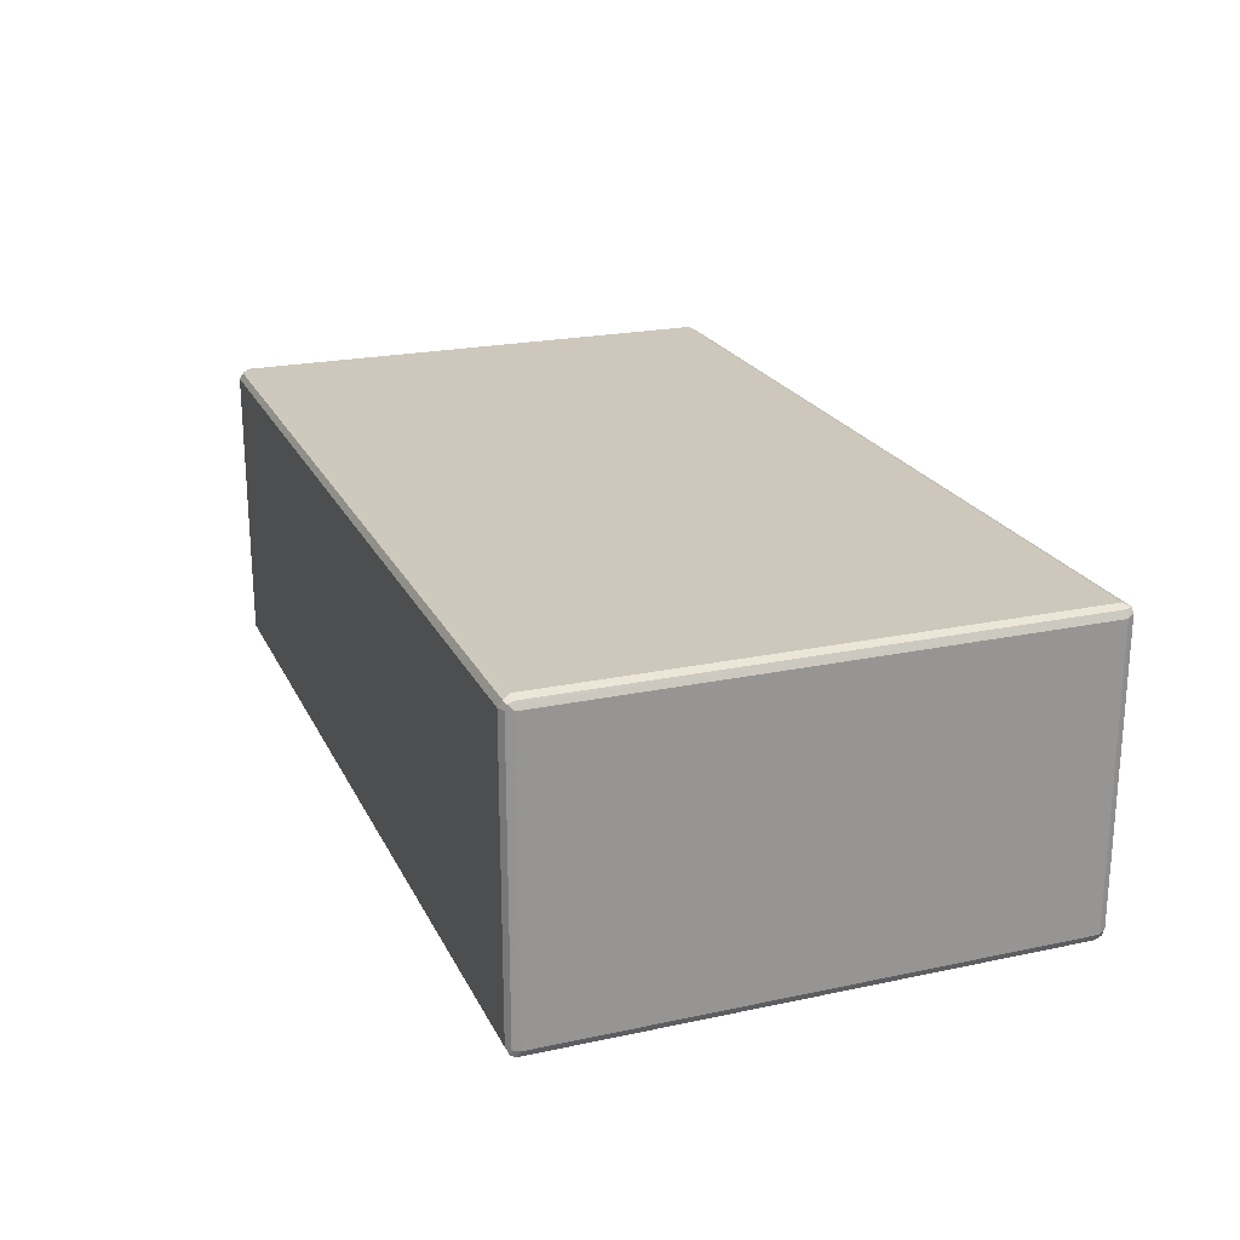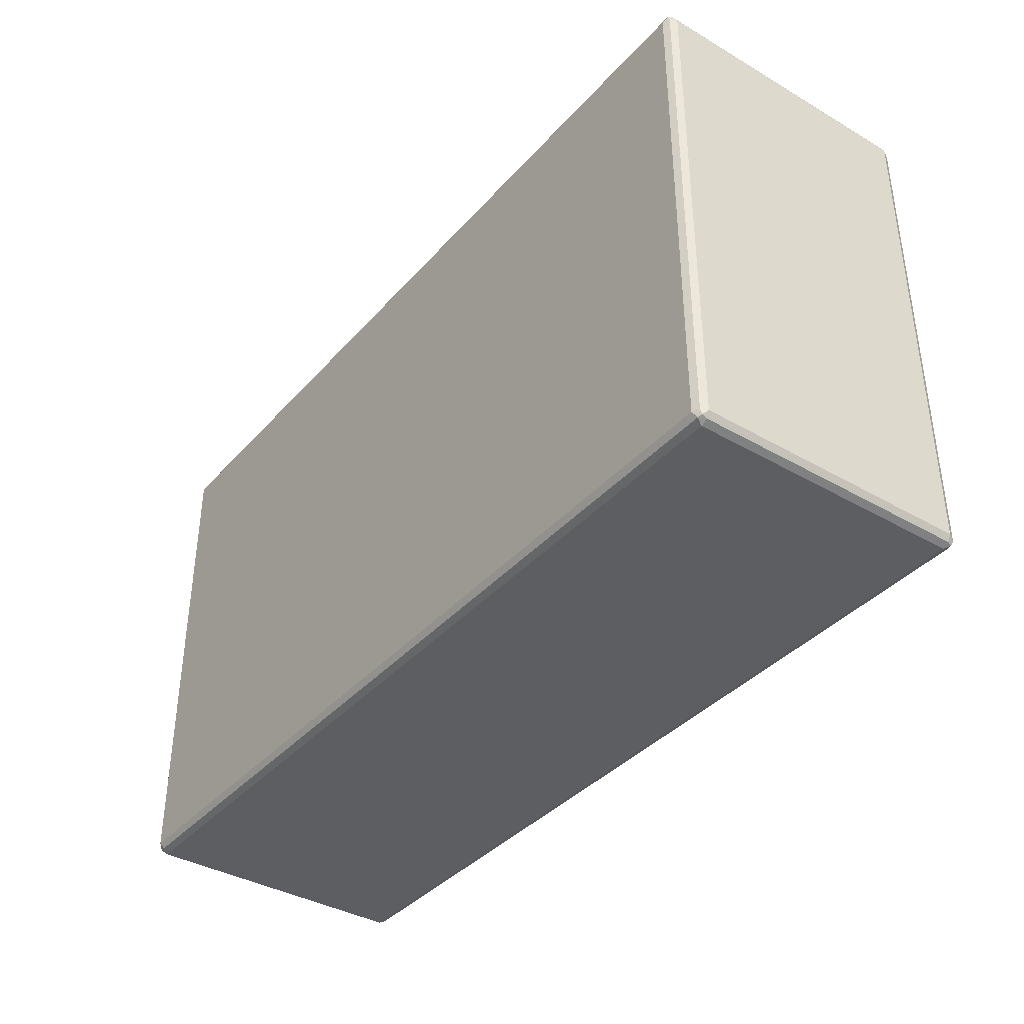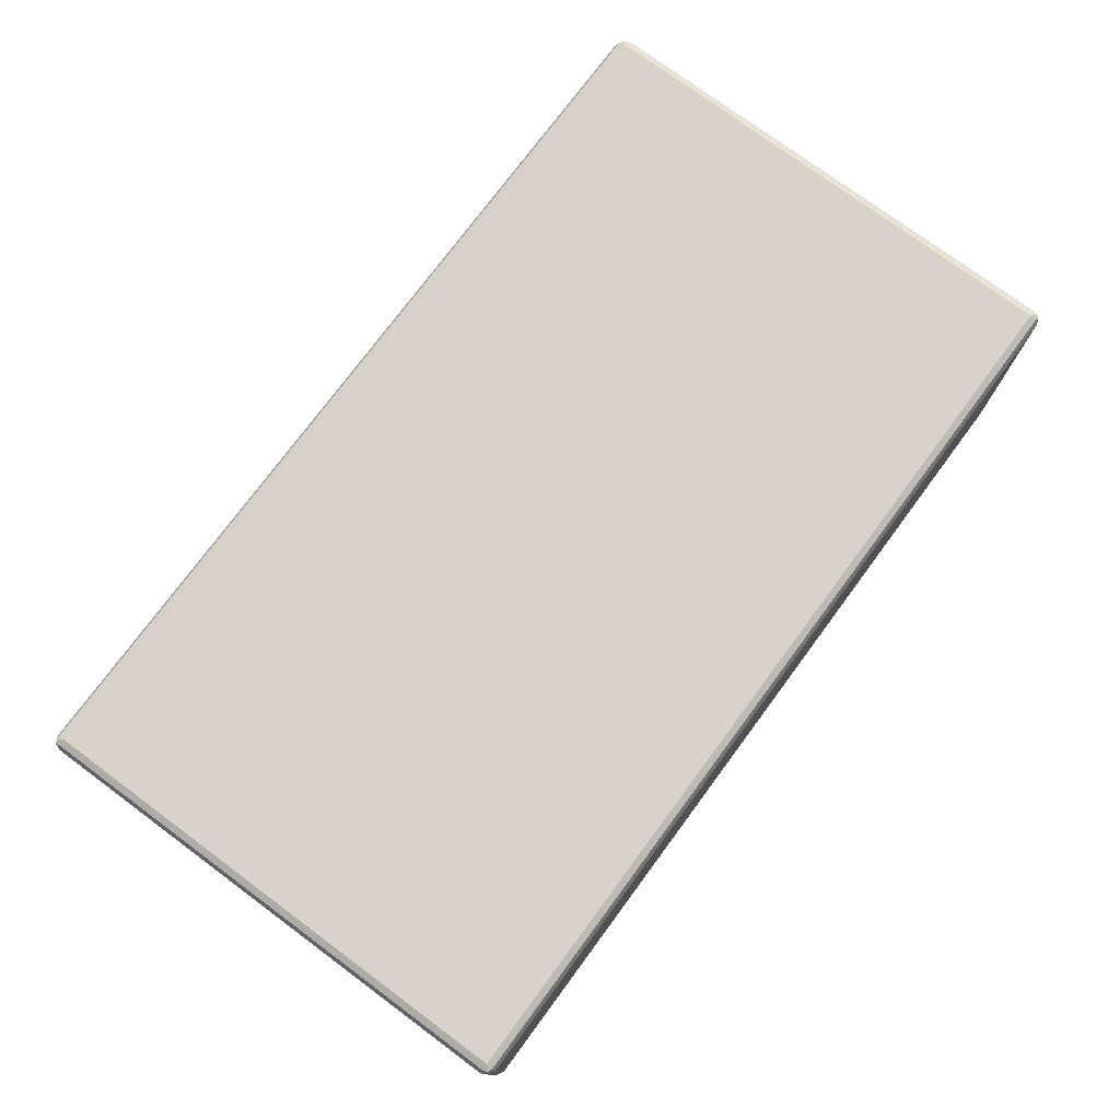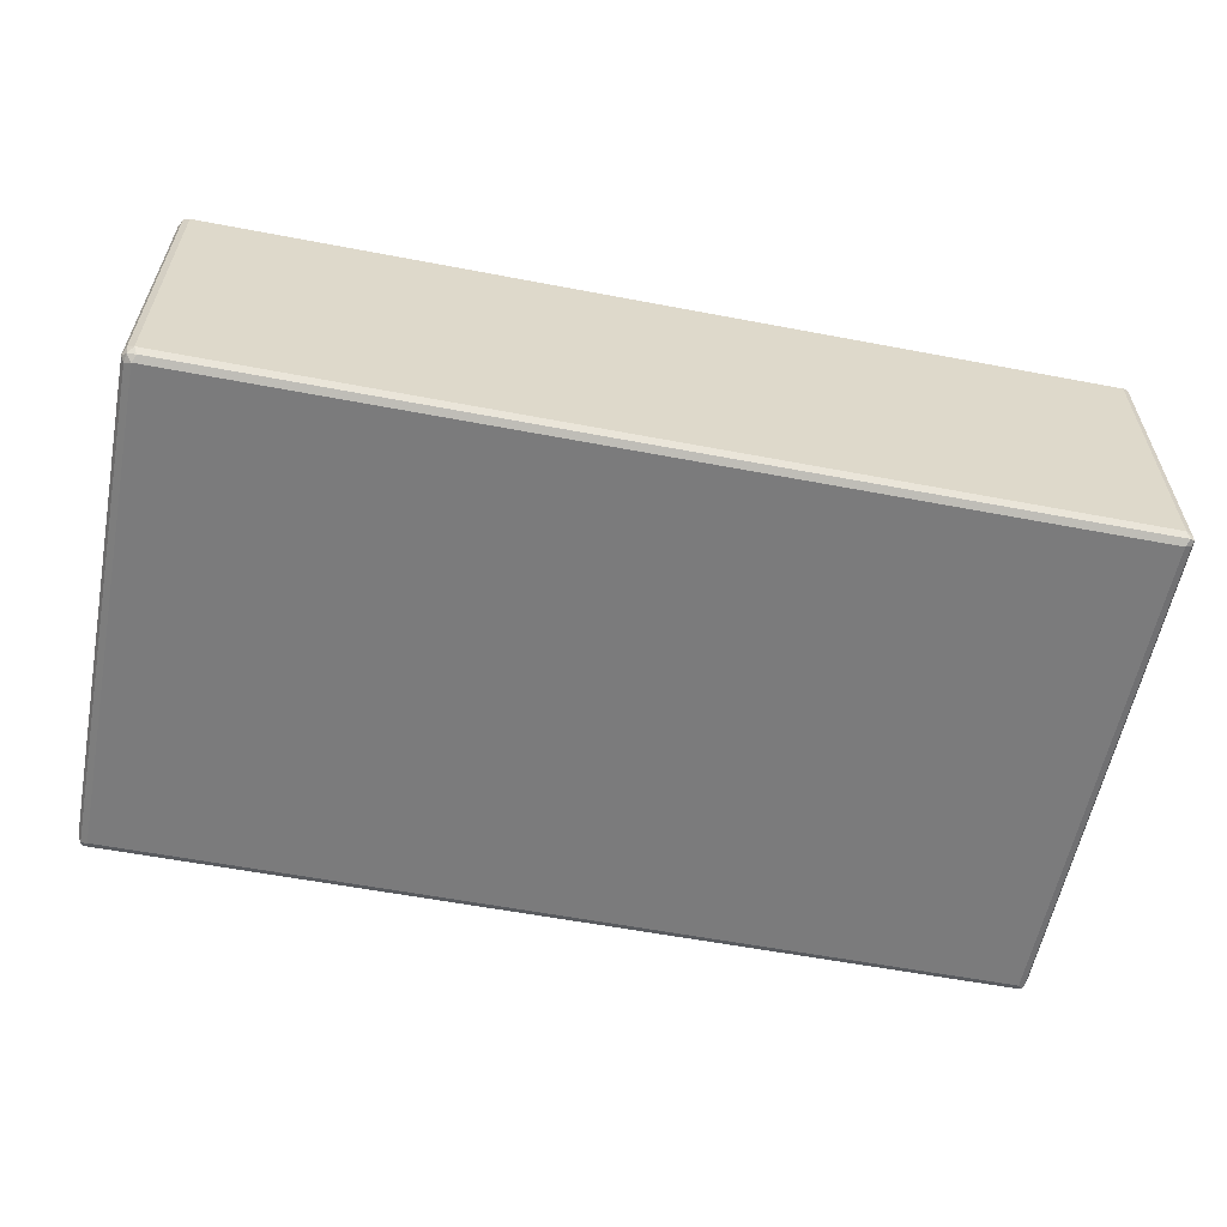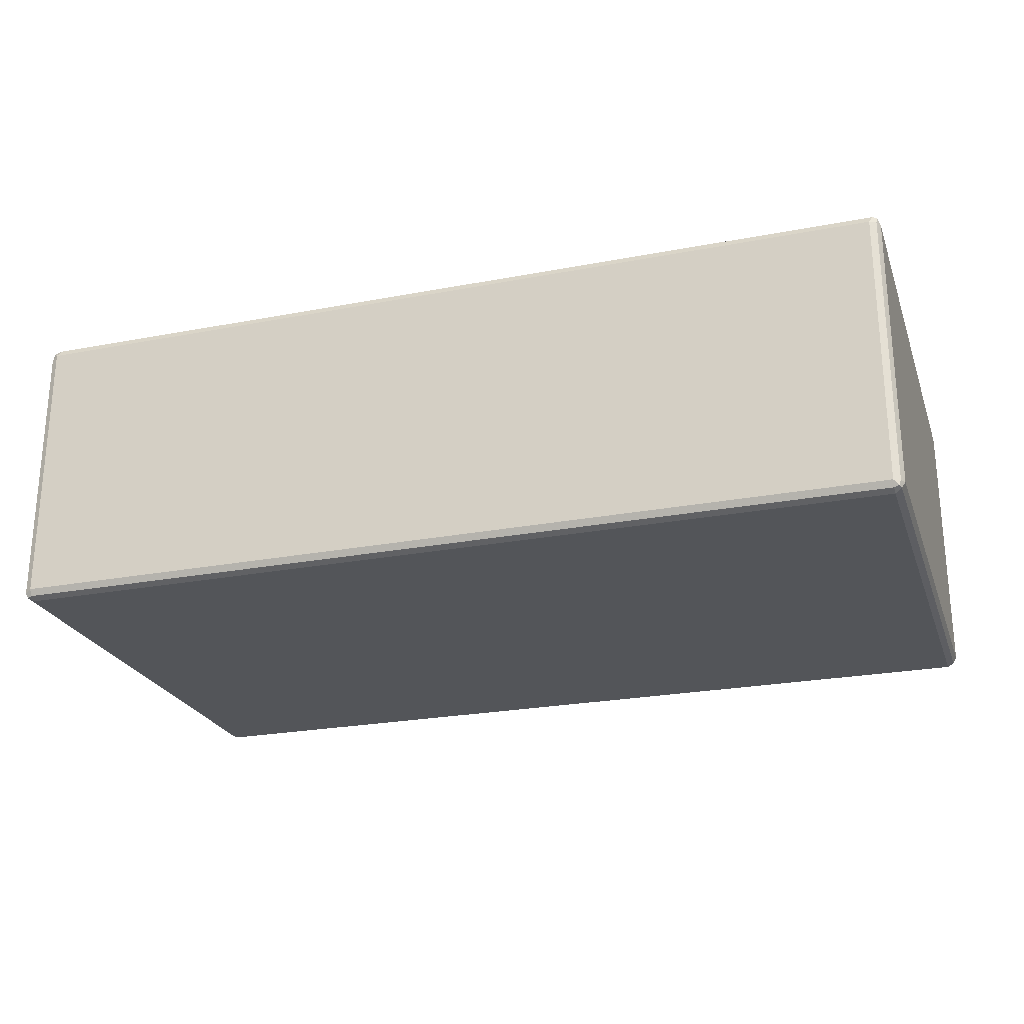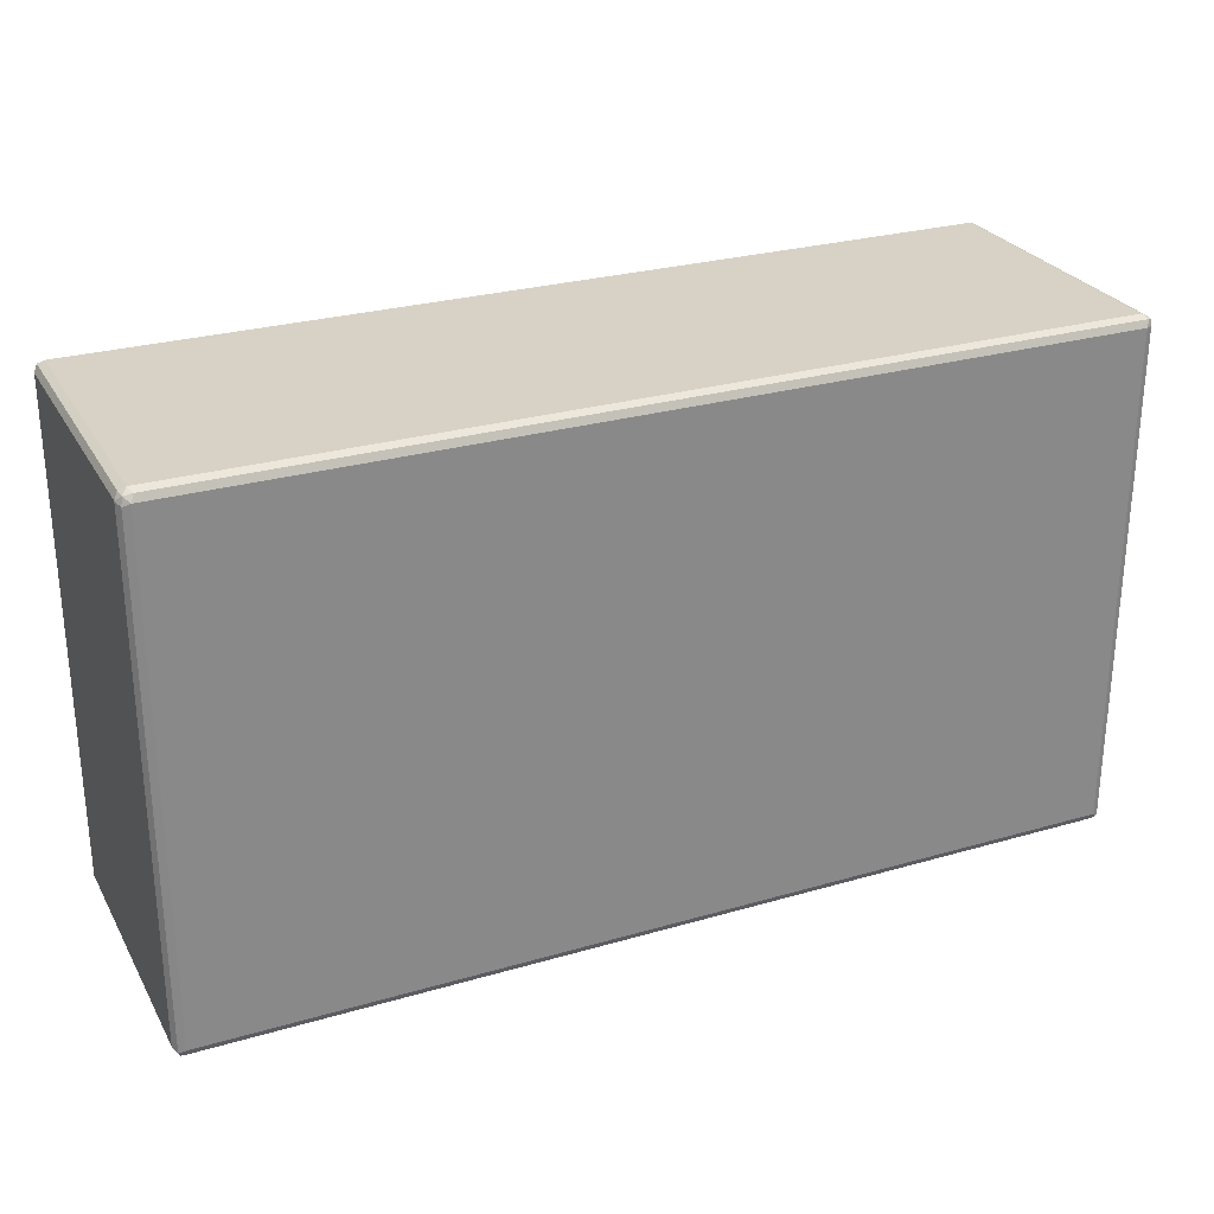
<metadata>
{"format":"obj","ext":"obj","renderer":"f3d","projection":"perspective","resolution":1024,"background":"white","views":[{"elev":22.0,"azim":-110.4,"up":"+Y"},{"elev":-38.1,"azim":-126.4,"up":"+Z"},{"elev":75.8,"azim":-53.5,"up":"+Y"},{"elev":-58.5,"azim":-11.1,"up":"+Y"},{"elev":-24.3,"azim":-162.5,"up":"+Y"},{"elev":27.2,"azim":-24.1,"up":"+Z"}]}
</metadata>
<code>
v 0.8105 0.2522 -0.4684
v 0.8045 0.2642 -0.4623
v 0.8196 0.2612 -0.4593
v 0.8225 0.2462 -0.4623
v 0.8105 -0.2522 -0.4684
v -0.8105 0.2522 -0.4684
v 0.8105 0.2702 -0.4503
v -0.8165 0.2642 -0.4623
v 0.8225 0.2642 -0.4444
v 0.8287 0.2522 -0.4503
v 0.8225 -0.2582 -0.4623
v 0.8196 -0.2657 -0.4593
v 0.8105 -0.2642 -0.4623
v -0.8105 -0.2522 -0.4684
v -0.8225 0.2522 -0.4623
v -0.8242 0.2612 -0.4593
v 0.8105 0.2702 0.4503
v -0.8105 0.2702 -0.4503
v 0.8225 0.2642 0.4564
v 0.8287 -0.2522 -0.4503
v 0.8287 0.2522 0.4503
v 0.8105 -0.2702 -0.4503
v 0.8225 -0.2642 -0.4503
v 0.8225 -0.2642 0.4503
v 0.8105 -0.2702 0.4503
v -0.8105 -0.2642 -0.4623
v -0.8196 -0.2612 -0.4638
v -0.8225 -0.2522 -0.4623
v -0.8225 0.2642 0.4503
v -0.8225 0.2642 -0.4503
v -0.8287 -0.2522 -0.4503
v -0.8287 0.2522 -0.4503
v -0.8287 0.2522 0.4503
v 0.8105 0.2642 0.4623
v -0.8105 0.2702 0.4503
v -0.8196 0.2657 0.4593
v 0.8196 0.2612 0.4638
v 0.8287 -0.2522 0.4503
v 0.8242 -0.2612 0.4593
v 0.8225 0.2522 0.4623
v -0.8105 -0.2702 -0.4503
v 0.8165 -0.2642 0.4623
v -0.8105 -0.2702 0.4503
v -0.8225 -0.2642 -0.4564
v -0.8287 -0.2522 0.4503
v -0.8225 0.2582 0.4623
v 0.8105 0.2522 0.4684
v -0.8105 0.2642 0.4623
v -0.8105 0.2522 0.4684
v 0.8225 -0.2522 0.4623
v 0.8105 -0.2522 0.4684
v -0.8045 -0.2642 0.4623
v -0.8196 -0.2612 0.4593
v -0.8225 -0.2642 0.4444
v -0.8225 -0.2462 0.4623
v -0.8105 -0.2522 0.4684
f 1 2 3
f 31 33 32
f 31 45 33
f 31 54 45
f 31 44 54
f 29 33 36
f 29 36 30
f 27 31 28
f 27 44 31
f 26 44 27
f 26 41 44
f 25 52 43
f 25 42 52
f 25 39 42
f 24 39 25
f 23 39 24
f 22 43 41
f 22 25 43
f 21 39 38
f 21 40 39
f 21 37 40
f 20 39 23
f 20 38 39
f 19 34 37
f 33 46 36
f 19 37 21
f 33 45 55
f 34 47 37
f 47 56 51
f 47 49 56
f 46 56 49
f 46 55 56
f 45 53 55
f 45 54 53
f 43 53 54
f 43 52 53
f 42 56 52
f 42 51 56
f 41 54 44
f 41 43 54
f 40 51 50
f 40 47 51
f 39 51 42
f 39 50 51
f 39 40 50
f 37 47 40
f 36 49 48
f 36 46 49
f 35 36 48
f 34 49 47
f 34 48 49
f 33 55 46
f 18 36 35
f 18 30 36
f 17 48 34
f 6 16 8
f 6 15 16
f 6 28 15
f 6 14 28
f 5 26 14
f 5 13 26
f 5 12 13
f 5 11 12
f 4 20 11
f 4 10 20
f 3 10 4
f 3 9 10
f 3 7 9
f 2 18 7
f 2 8 18
f 2 7 3
f 1 8 2
f 1 6 8
f 1 14 6
f 1 5 14
f 1 11 5
f 1 4 11
f 1 3 4
f 7 17 19
f 7 19 9
f 7 18 35
f 7 35 17
f 17 35 48
f 17 34 19
f 16 33 29
f 16 32 33
f 16 31 32
f 16 28 31
f 16 30 18
f 16 29 30
f 15 28 16
f 14 27 28
f 14 26 27
f 52 56 53
f 13 41 26
f 12 25 22
f 12 24 25
f 12 23 24
f 12 20 23
f 12 22 13
f 11 20 12
f 10 38 20
f 10 21 38
f 9 21 10
f 9 19 21
f 8 16 18
f 13 22 41
f 53 56 55

</code>
